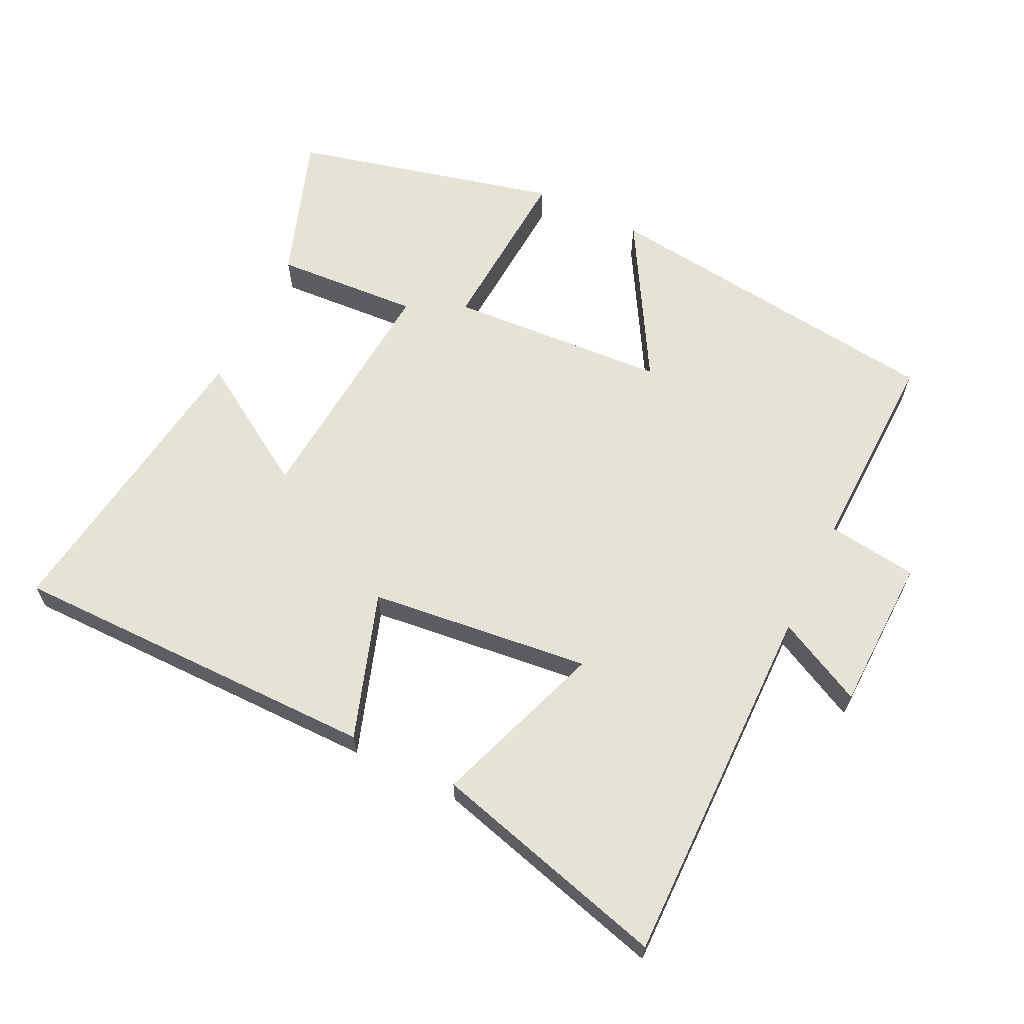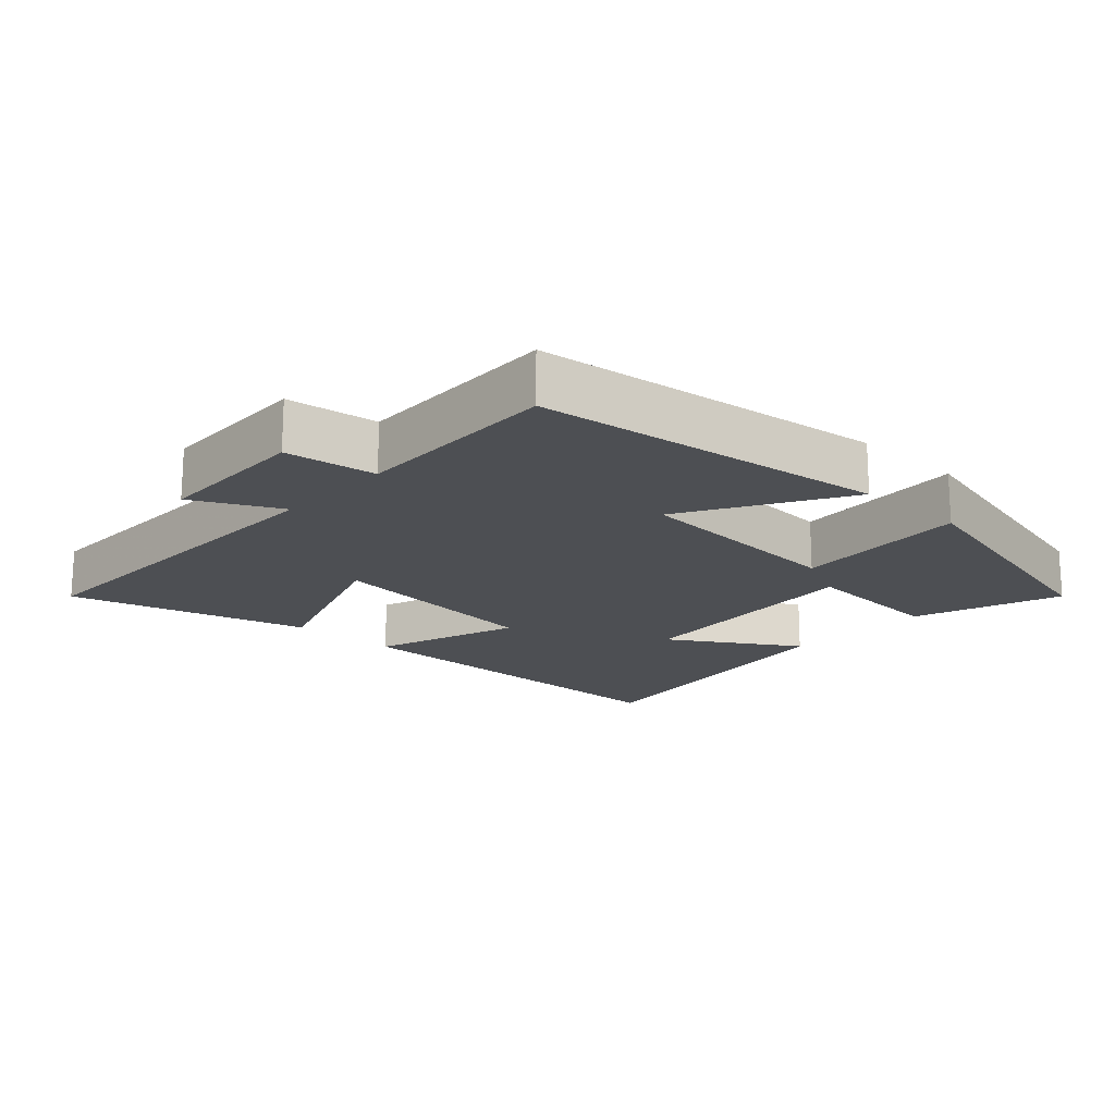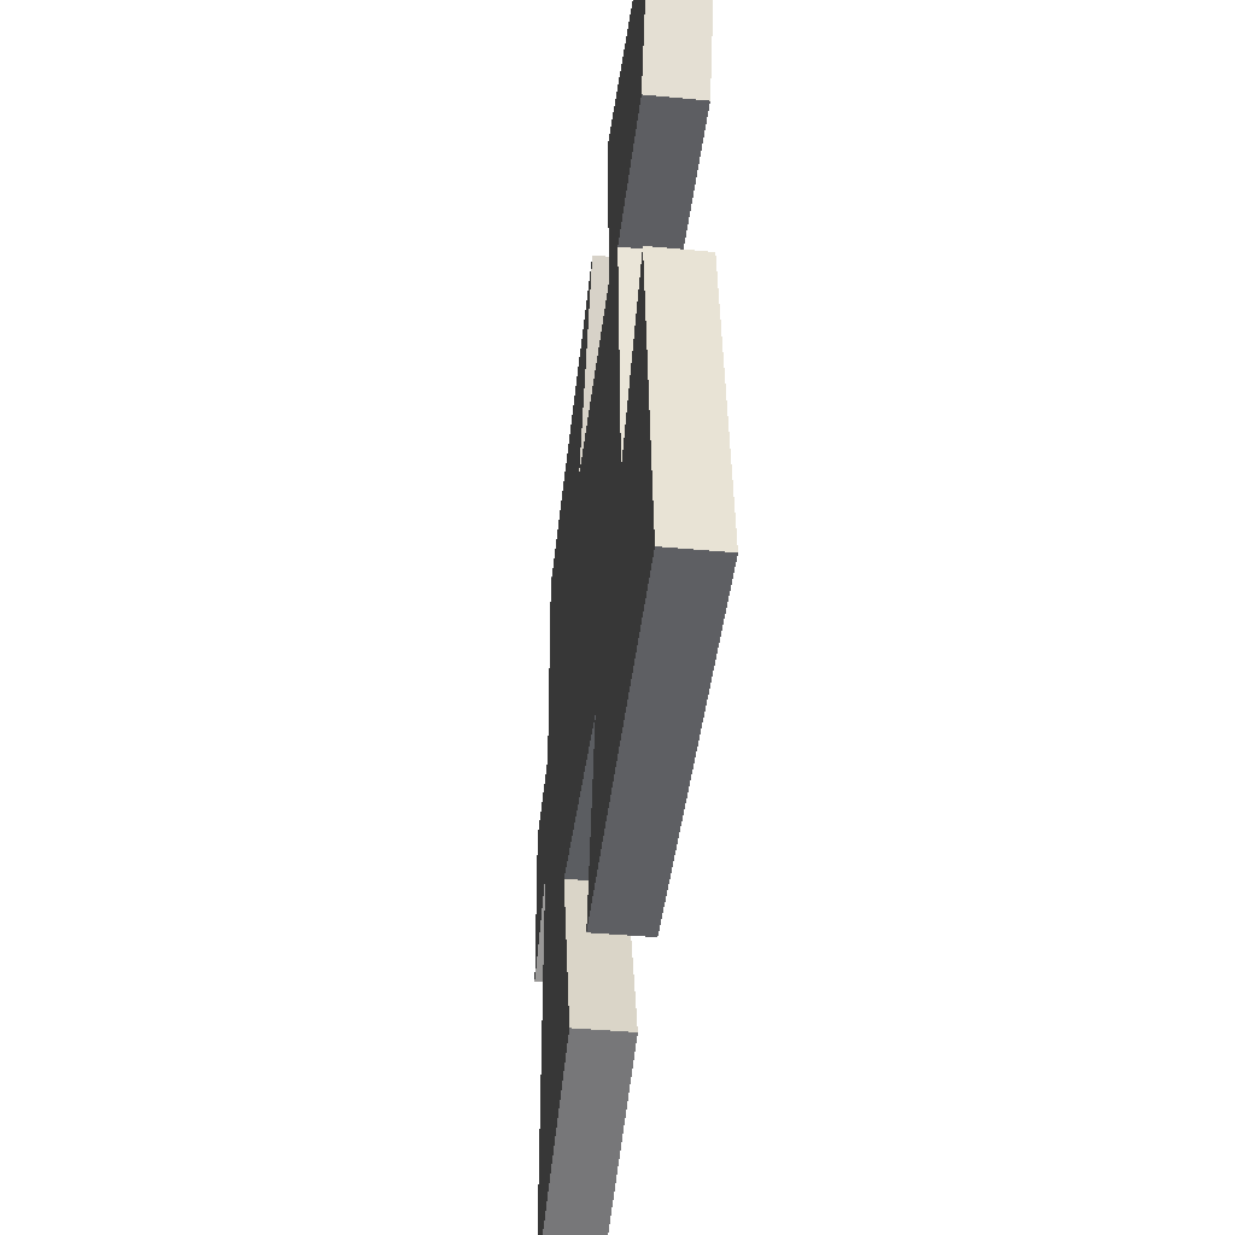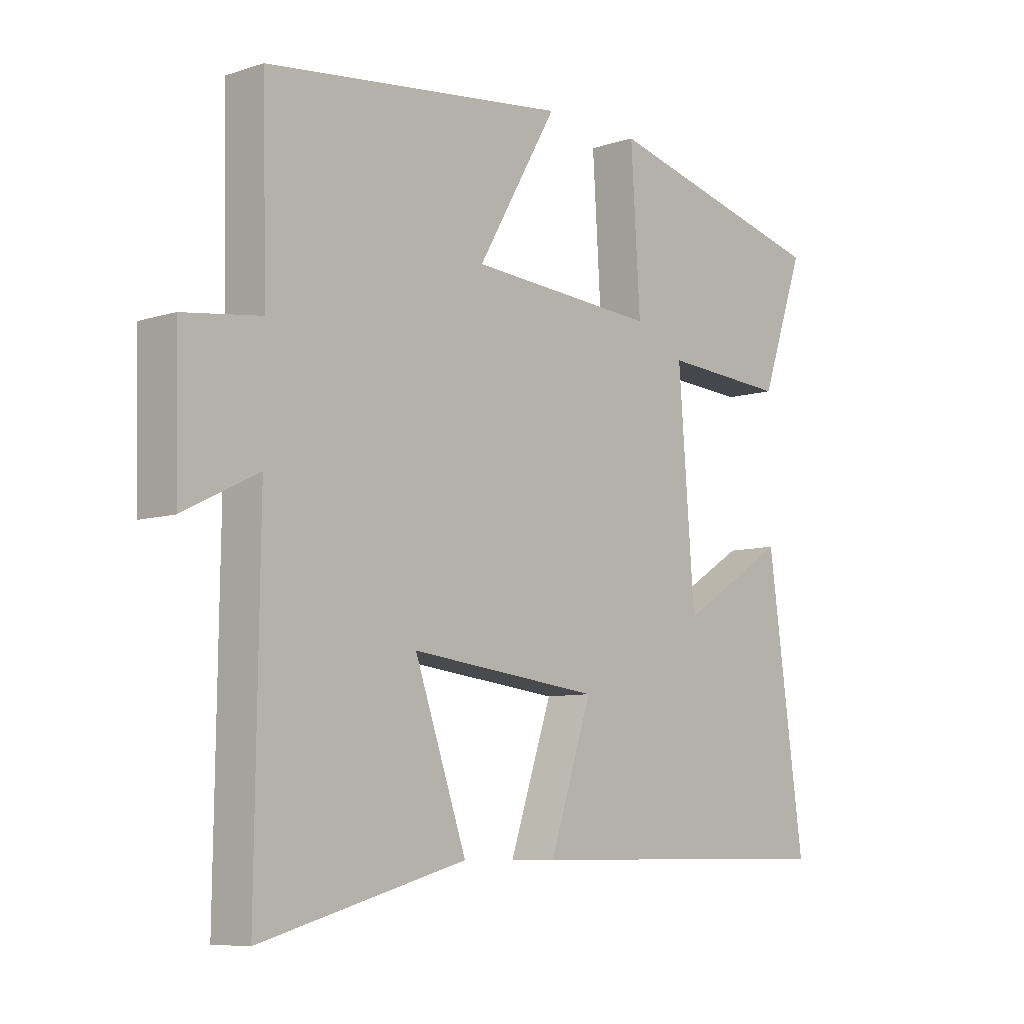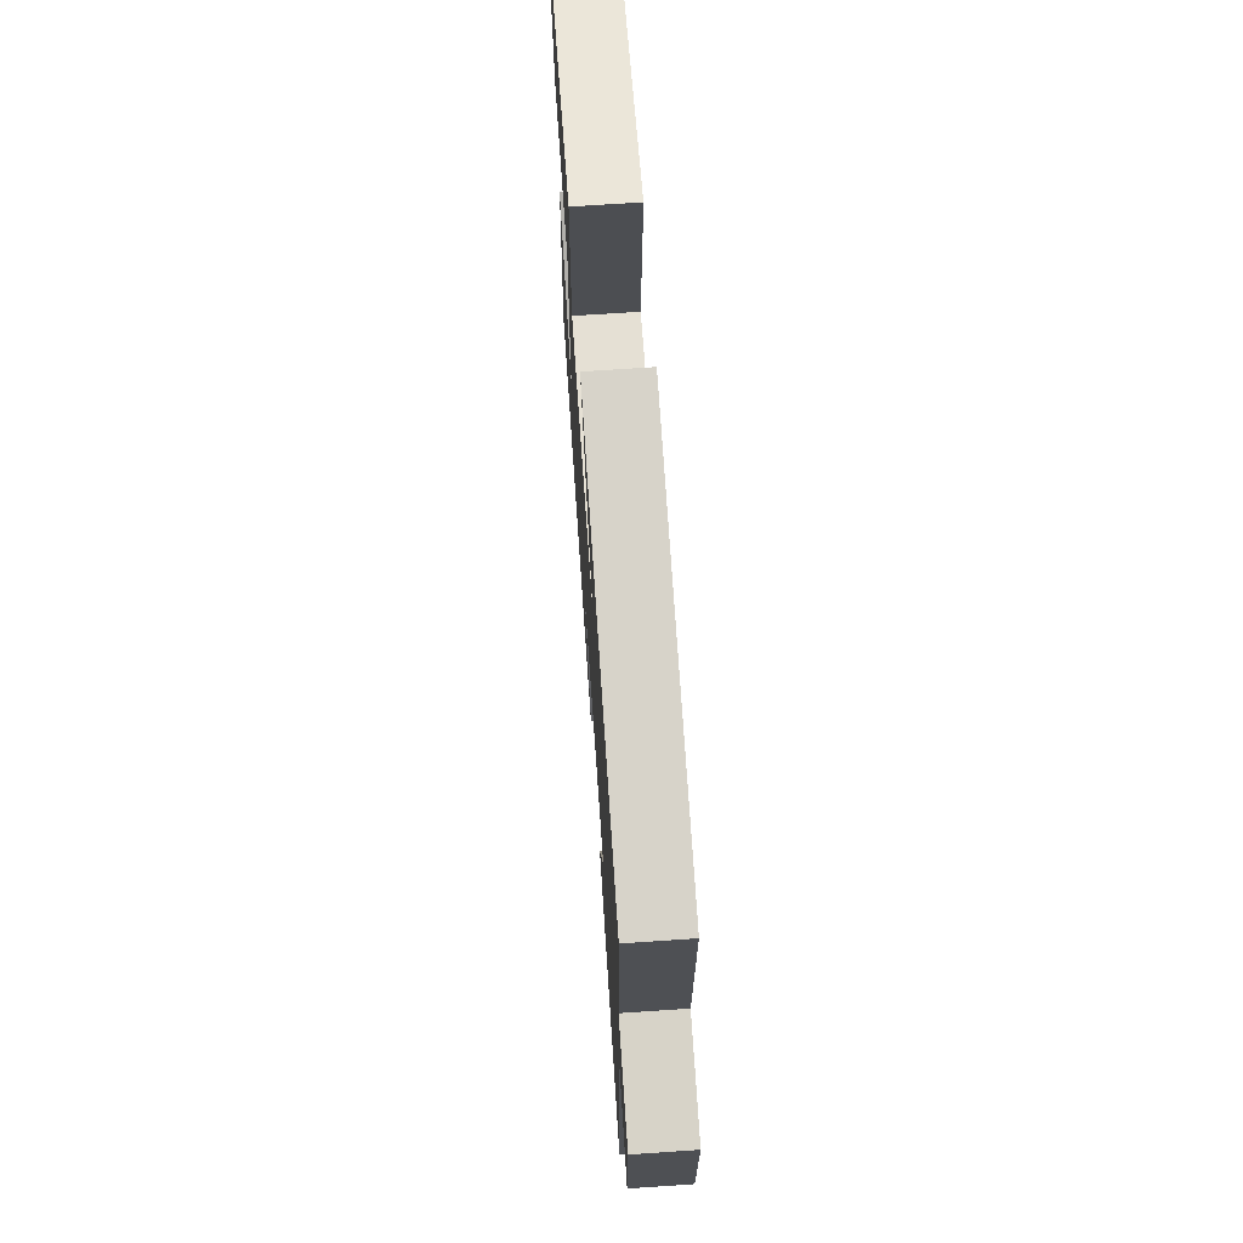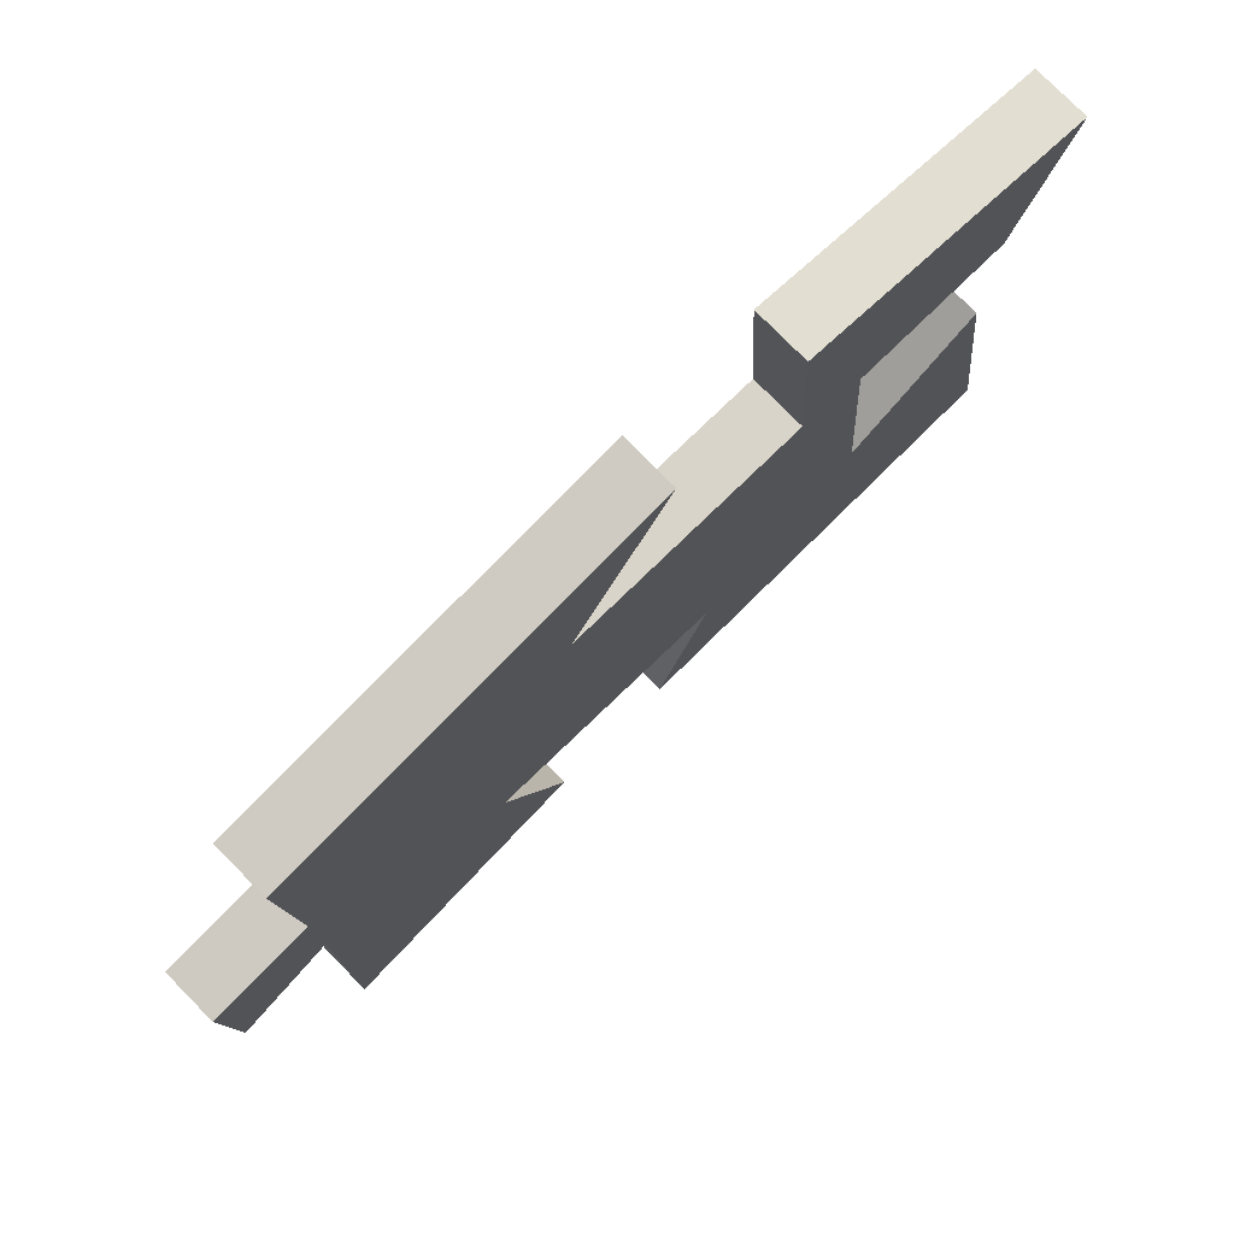
<metadata>
{"format":"obj","ext":"obj","renderer":"f3d","projection":"perspective","resolution":1024,"background":"white","views":[{"elev":64.0,"azim":-153.9,"up":"+Y"},{"elev":-17.8,"azim":-42.6,"up":"+Y"},{"elev":-42.0,"azim":83.6,"up":"+Z"},{"elev":-8.0,"azim":-48.0,"up":"+Z"},{"elev":69.5,"azim":-93.9,"up":"+Z"},{"elev":78.1,"azim":-44.6,"up":"+Z"}]}
</metadata>
<code>
v -0.508 0.07 0.437
v 0.012 0.07 0.5
v -0.126 0.07 0.263
v 0.198 0.07 0.241
v 0.182 0.07 0.5
v 0.576 0.07 0.402
v 0.5 0.07 0.185
v 0.286 0.07 0.199
v 0.314 0.07 -0.163
v 0.5 0.07 -0.047
v 0.563 0.07 -0.501
v 0.011 0.07 -0.5
v 0.084 0.07 -0.283
v -0.244 0.07 -0.245
v -0.155 0.07 -0.5
v -0.507 0.07 -0.595
v -0.5 0.07 -0.052
v -0.628 0.07 -0.116
v -0.634 0.07 0.114
v -0.5 0.07 0.132
v -0.508 0 0.437
v 0.012 0 0.5
v -0.126 0 0.263
v 0.198 0 0.241
v 0.182 0 0.5
v 0.576 0 0.402
v 0.5 0 0.185
v 0.286 0 0.199
v 0.314 0 -0.163
v 0.5 0 -0.047
v 0.563 0 -0.501
v 0.011 0 -0.5
v 0.084 0 -0.283
v -0.244 0 -0.245
v -0.155 0 -0.5
v -0.507 0 -0.595
v -0.5 0 -0.052
v -0.628 0 -0.116
v -0.634 0 0.114
v -0.5 0 0.132
f 17 18 19 20
f 14 15 16 17
f 13 14 17 20
f 11 12 13
f 9 10 11
f 9 11 13 20
f 5 6 7 8
f 4 5 8 9
f 3 4 9 20
f 1 2 3 20
f 40 39 38 37
f 37 36 35 34
f 40 37 34 33
f 33 32 31
f 31 30 29
f 40 33 31 29
f 28 27 26 25
f 29 28 25 24
f 40 29 24 23
f 40 23 22 21
f 1 21 22 2
f 2 22 23 3
f 3 23 24 4
f 4 24 25 5
f 5 25 26 6
f 6 26 27 7
f 7 27 28 8
f 8 28 29 9
f 9 29 30 10
f 10 30 31 11
f 11 31 32 12
f 12 32 33 13
f 13 33 34 14
f 14 34 35 15
f 15 35 36 16
f 16 36 37 17
f 17 37 38 18
f 18 38 39 19
f 19 39 40 20
f 20 40 21 1

</code>
